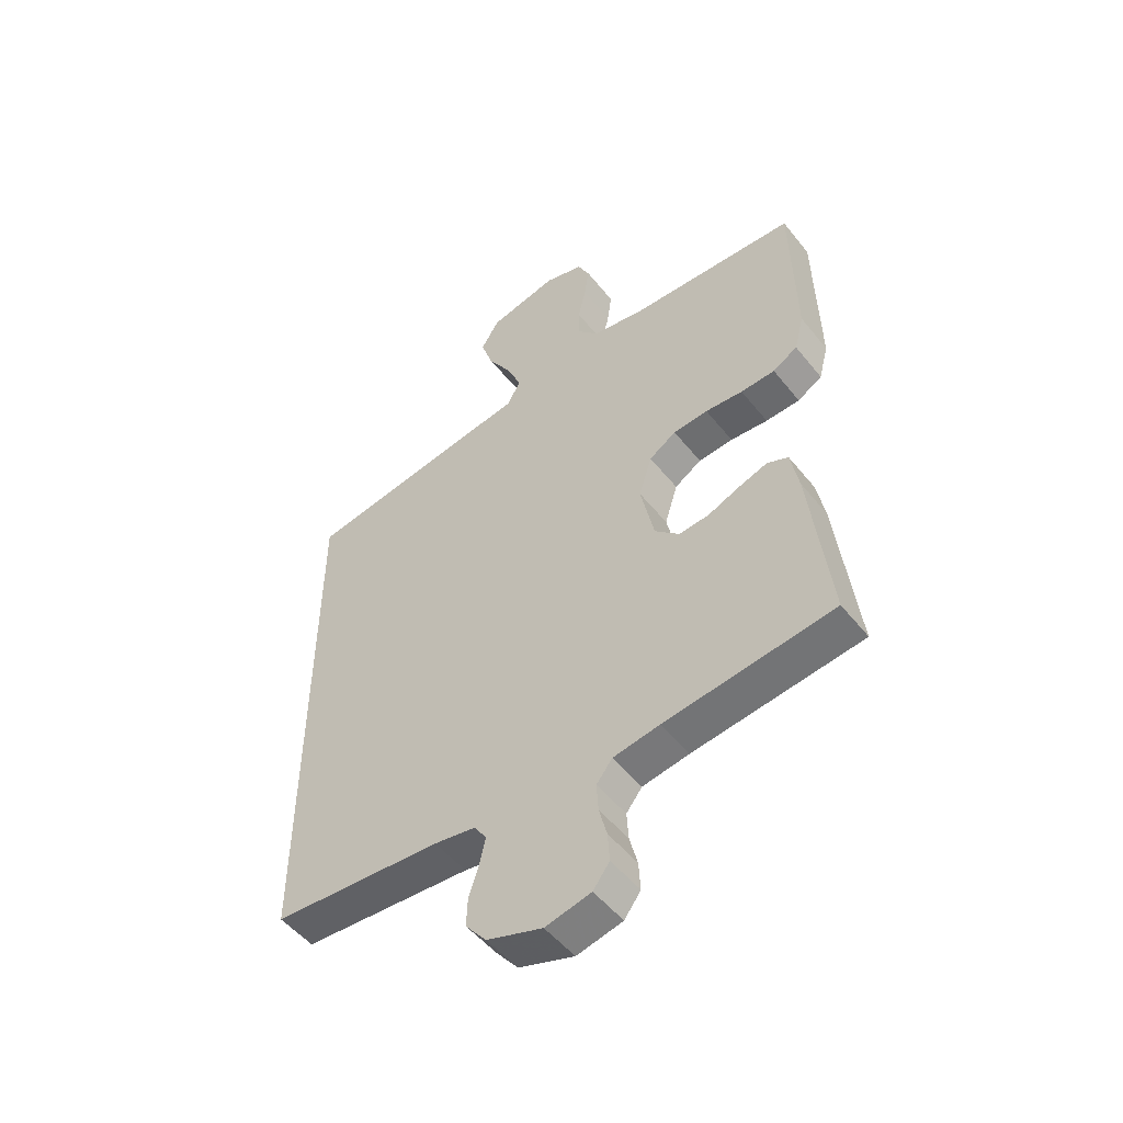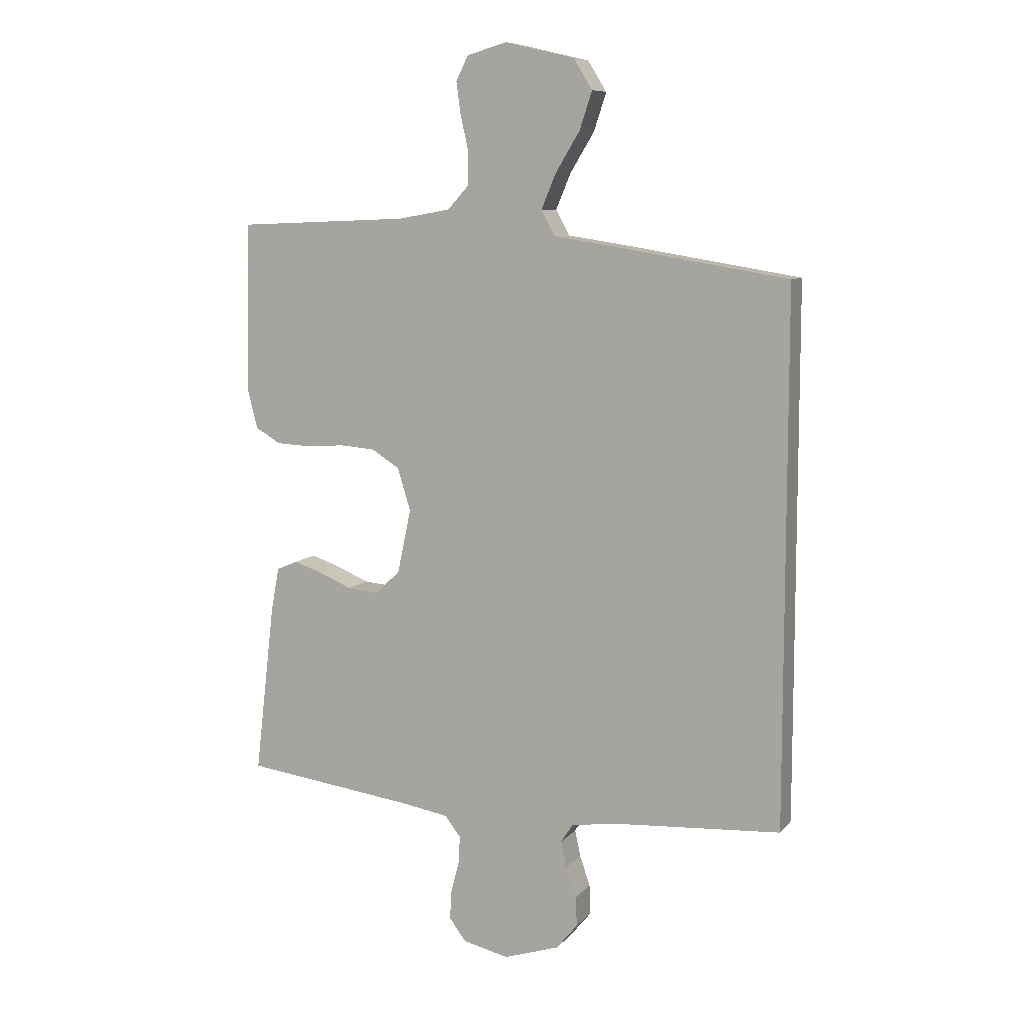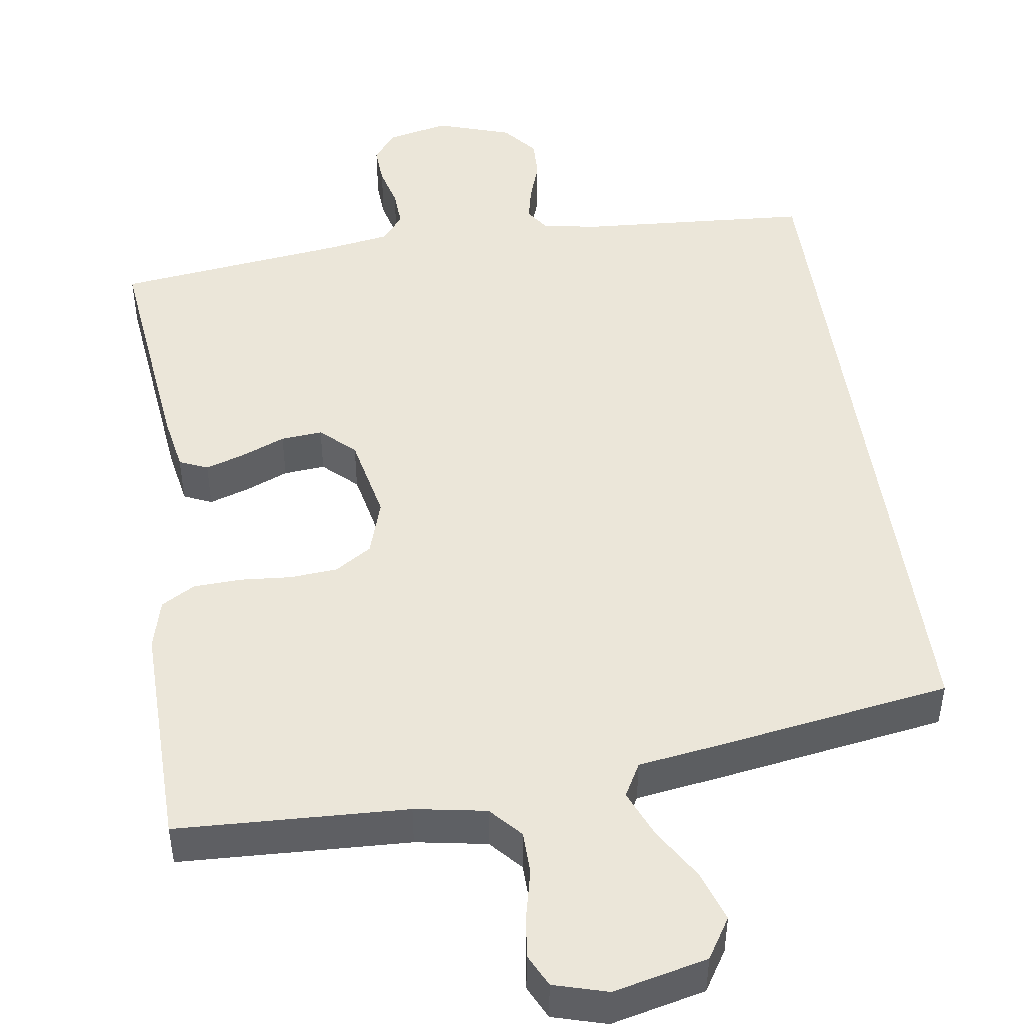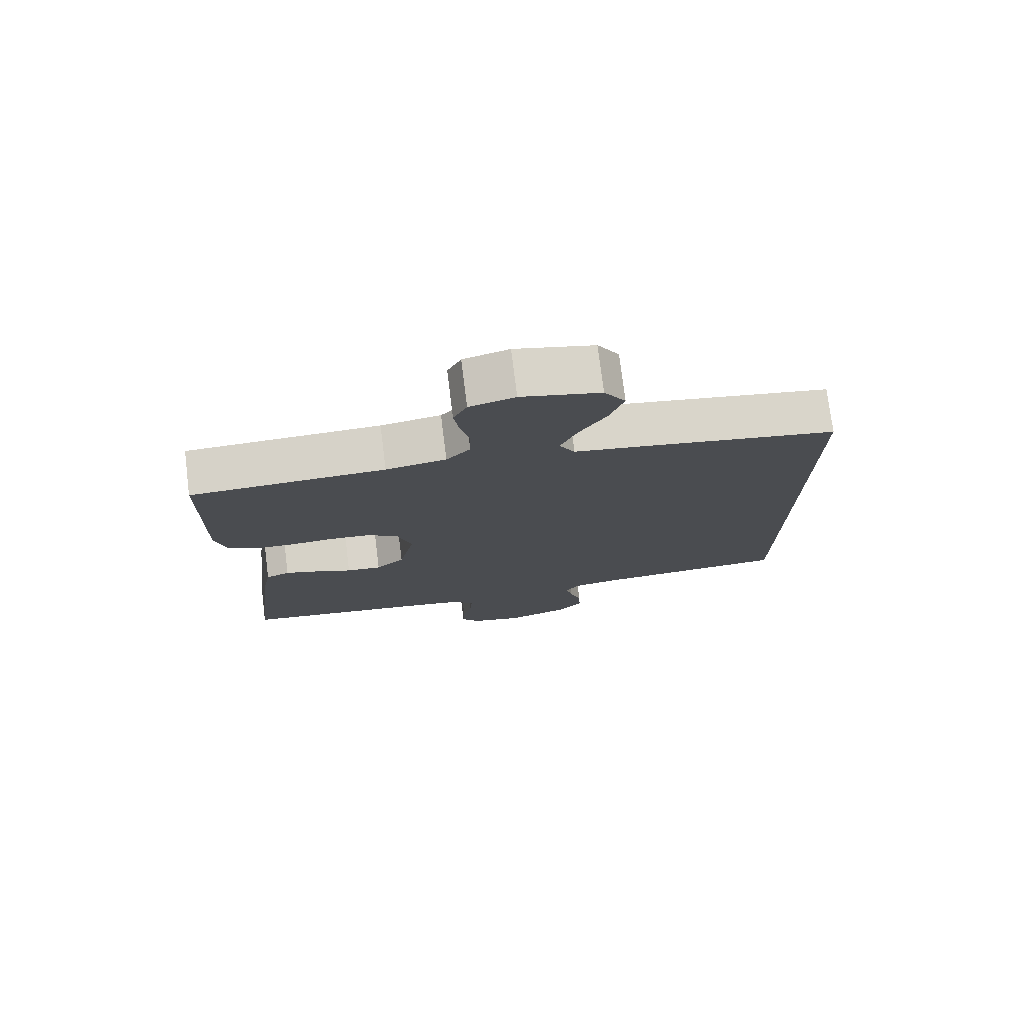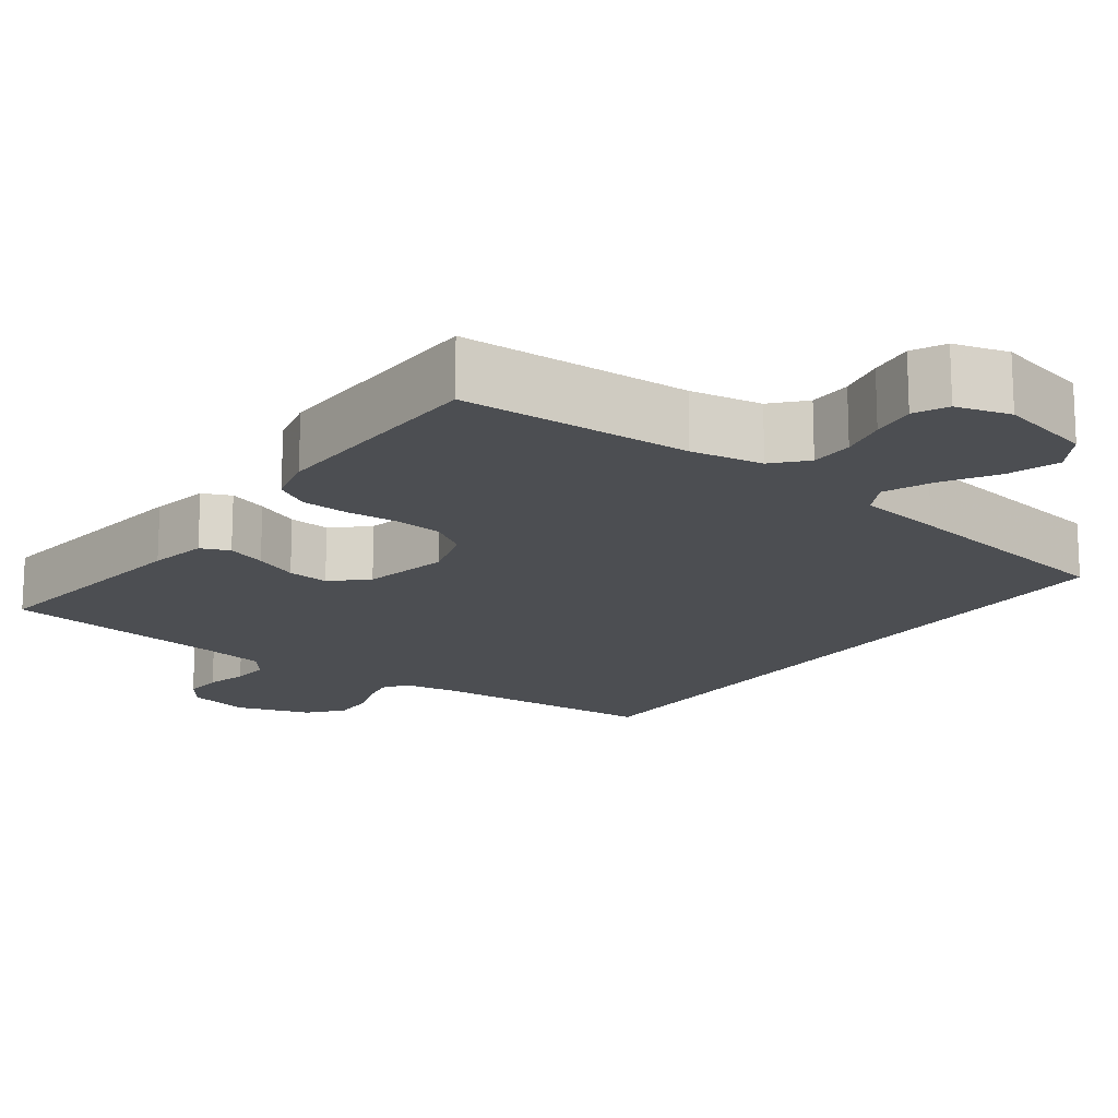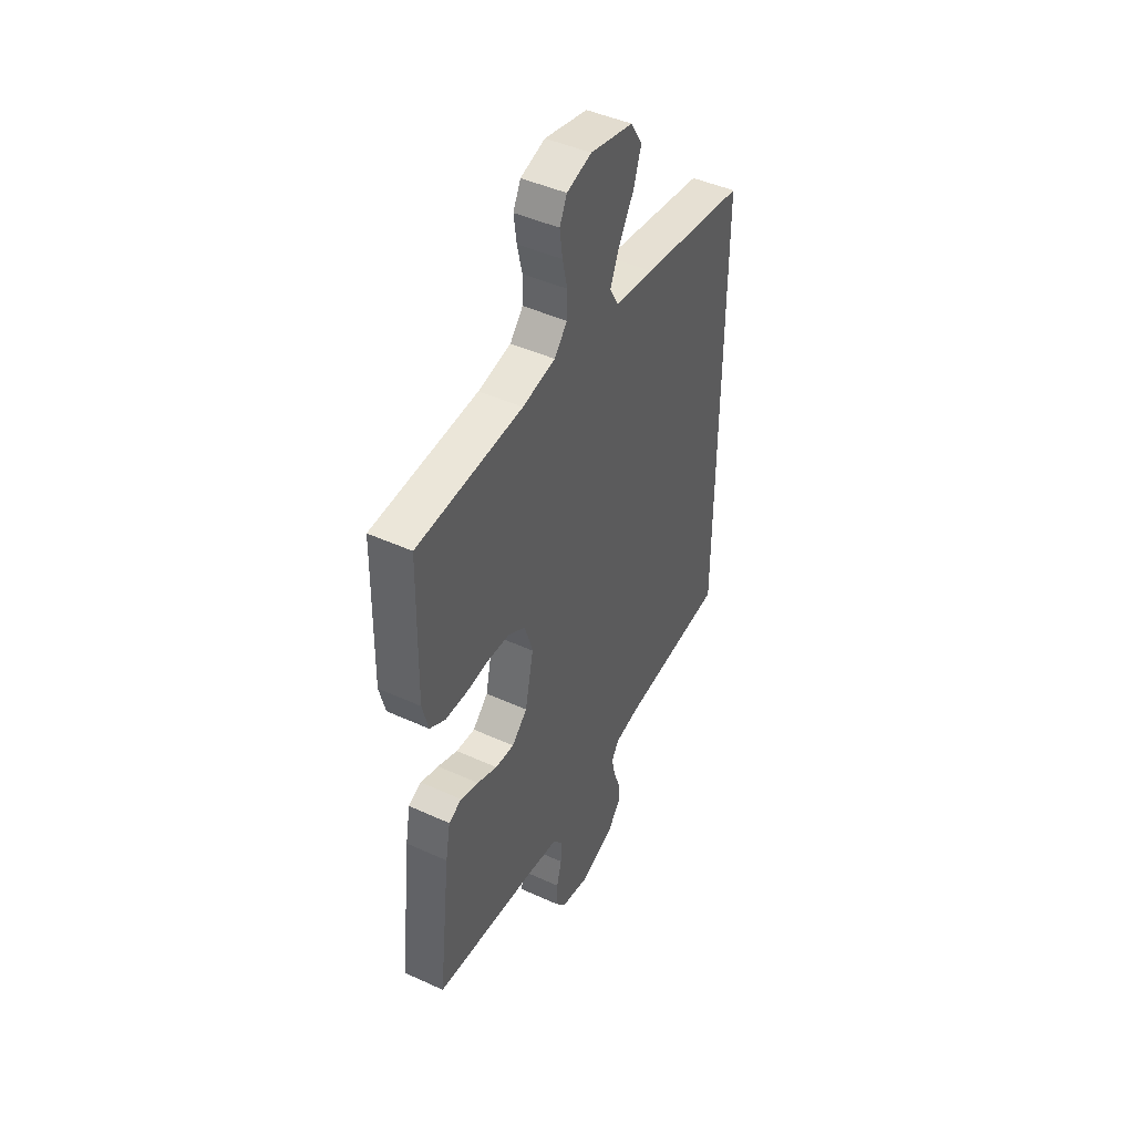
<metadata>
{"format":"obj","ext":"obj","renderer":"f3d","projection":"perspective","resolution":1024,"background":"white","views":[{"elev":-51.2,"azim":-142.7,"up":"+Z"},{"elev":8.7,"azim":22.2,"up":"+Z"},{"elev":47.3,"azim":-8.1,"up":"+Y"},{"elev":76.2,"azim":-7.1,"up":"+Z"},{"elev":-16.6,"azim":-36.2,"up":"+Y"},{"elev":45.7,"azim":-62.4,"up":"+Z"}]}
</metadata>
<code>
v -0.5 0.07 -0.5
v -0.465 0.07 -0.2
v -0.451 0.07 -0.124
v -0.414 0.07 -0.108
v -0.363 0.07 -0.125
v -0.306 0.07 -0.149
v -0.252 0.07 -0.154
v -0.208 0.07 -0.113
v -0.184 0.07 0
v -0.207 0.07 0.074
v -0.255 0.07 0.105
v -0.317 0.07 0.11
v -0.384 0.07 0.105
v -0.445 0.07 0.108
v -0.489 0.07 0.134
v -0.506 0.07 0.2
v -0.5 0.07 0.5
v -0.2 0.07 0.512
v -0.107 0.07 0.528
v -0.07 0.07 0.569
v -0.069 0.07 0.625
v -0.083 0.07 0.686
v -0.091 0.07 0.744
v -0.07 0.07 0.787
v 0 0.07 0.807
v 0.122 0.07 0.778
v 0.155 0.07 0.725
v 0.133 0.07 0.659
v 0.091 0.07 0.59
v 0.065 0.07 0.528
v 0.089 0.07 0.484
v 0.2 0.07 0.467
v 0.5 0.07 0.418
v 0.5 0.07 -0.511
v 0.2 0.07 -0.53
v 0.126 0.07 -0.542
v 0.105 0.07 -0.574
v 0.115 0.07 -0.62
v 0.133 0.07 -0.673
v 0.135 0.07 -0.725
v 0.098 0.07 -0.77
v 0 0.07 -0.802
v -0.081 0.07 -0.783
v -0.11 0.07 -0.744
v -0.107 0.07 -0.693
v -0.093 0.07 -0.639
v -0.09 0.07 -0.589
v -0.118 0.07 -0.553
v -0.2 0.07 -0.539
v -0.5 0 -0.5
v -0.465 0 -0.2
v -0.451 0 -0.124
v -0.414 0 -0.108
v -0.363 0 -0.125
v -0.306 0 -0.149
v -0.252 0 -0.154
v -0.208 0 -0.113
v -0.184 0 0
v -0.207 0 0.074
v -0.255 0 0.105
v -0.317 0 0.11
v -0.384 0 0.105
v -0.445 0 0.108
v -0.489 0 0.134
v -0.506 0 0.2
v -0.5 0 0.5
v -0.2 0 0.512
v -0.107 0 0.528
v -0.07 0 0.569
v -0.069 0 0.625
v -0.083 0 0.686
v -0.091 0 0.744
v -0.07 0 0.787
v 0 0 0.807
v 0.122 0 0.778
v 0.155 0 0.725
v 0.133 0 0.659
v 0.091 0 0.59
v 0.065 0 0.528
v 0.089 0 0.484
v 0.2 0 0.467
v 0.5 0 0.418
v 0.5 0 -0.511
v 0.2 0 -0.53
v 0.126 0 -0.542
v 0.105 0 -0.574
v 0.115 0 -0.62
v 0.133 0 -0.673
v 0.135 0 -0.725
v 0.098 0 -0.77
v 0 0 -0.802
v -0.081 0 -0.783
v -0.11 0 -0.744
v -0.107 0 -0.693
v -0.093 0 -0.639
v -0.09 0 -0.589
v -0.118 0 -0.553
v -0.2 0 -0.539
f 44 45 46
f 43 44 46
f 42 43 46
f 41 42 46
f 40 41 46
f 39 40 46
f 38 39 46
f 37 38 46 47
f 36 37 47 48
f 33 34 35
f 32 33 35
f 31 32 35
f 36 48 49
f 35 36 49
f 31 35 49
f 30 31 49
f 27 28 29
f 26 27 29
f 25 26 29
f 24 25 29
f 23 24 29
f 22 23 29
f 21 22 29
f 20 21 29 30
f 16 17 18
f 15 16 18
f 14 15 18
f 13 14 18
f 12 13 18
f 11 12 18 19
f 19 20 30
f 11 19 30
f 10 11 30
f 4 5 6
f 3 4 6
f 2 3 6
f 1 2 6
f 49 1 6
f 49 6 7
f 9 10 30
f 8 9 30 49
f 7 8 49
f 95 94 93
f 95 93 92
f 95 92 91
f 95 91 90
f 95 90 89
f 95 89 88
f 95 88 87
f 96 95 87 86
f 97 96 86 85
f 84 83 82
f 84 82 81
f 84 81 80
f 98 97 85
f 98 85 84
f 98 84 80
f 98 80 79
f 78 77 76
f 78 76 75
f 78 75 74
f 78 74 73
f 78 73 72
f 78 72 71
f 78 71 70
f 79 78 70 69
f 67 66 65
f 67 65 64
f 67 64 63
f 67 63 62
f 67 62 61
f 68 67 61 60
f 79 69 68
f 79 68 60
f 79 60 59
f 55 54 53
f 55 53 52
f 55 52 51
f 55 51 50
f 55 50 98
f 56 55 98
f 79 59 58
f 98 79 58 57
f 98 57 56
f 1 50 51 2
f 2 51 52 3
f 3 52 53 4
f 4 53 54 5
f 5 54 55 6
f 6 55 56 7
f 7 56 57 8
f 8 57 58 9
f 9 58 59 10
f 10 59 60 11
f 11 60 61 12
f 12 61 62 13
f 13 62 63 14
f 14 63 64 15
f 15 64 65 16
f 16 65 66 17
f 17 66 67 18
f 18 67 68 19
f 19 68 69 20
f 20 69 70 21
f 21 70 71 22
f 22 71 72 23
f 23 72 73 24
f 24 73 74 25
f 25 74 75 26
f 26 75 76 27
f 27 76 77 28
f 28 77 78 29
f 29 78 79 30
f 30 79 80 31
f 31 80 81 32
f 32 81 82 33
f 33 82 83 34
f 34 83 84 35
f 35 84 85 36
f 36 85 86 37
f 37 86 87 38
f 38 87 88 39
f 39 88 89 40
f 40 89 90 41
f 41 90 91 42
f 42 91 92 43
f 43 92 93 44
f 44 93 94 45
f 45 94 95 46
f 46 95 96 47
f 47 96 97 48
f 48 97 98 49
f 49 98 50 1

</code>
